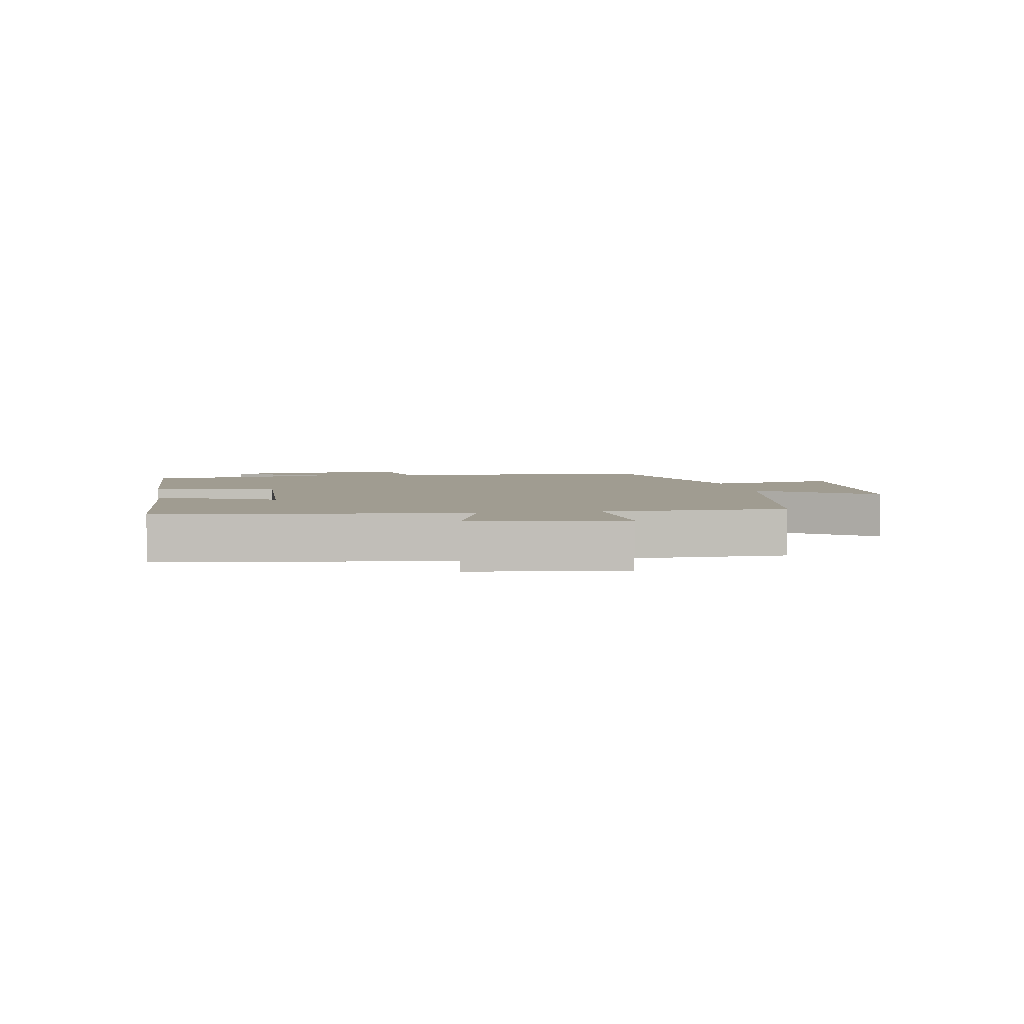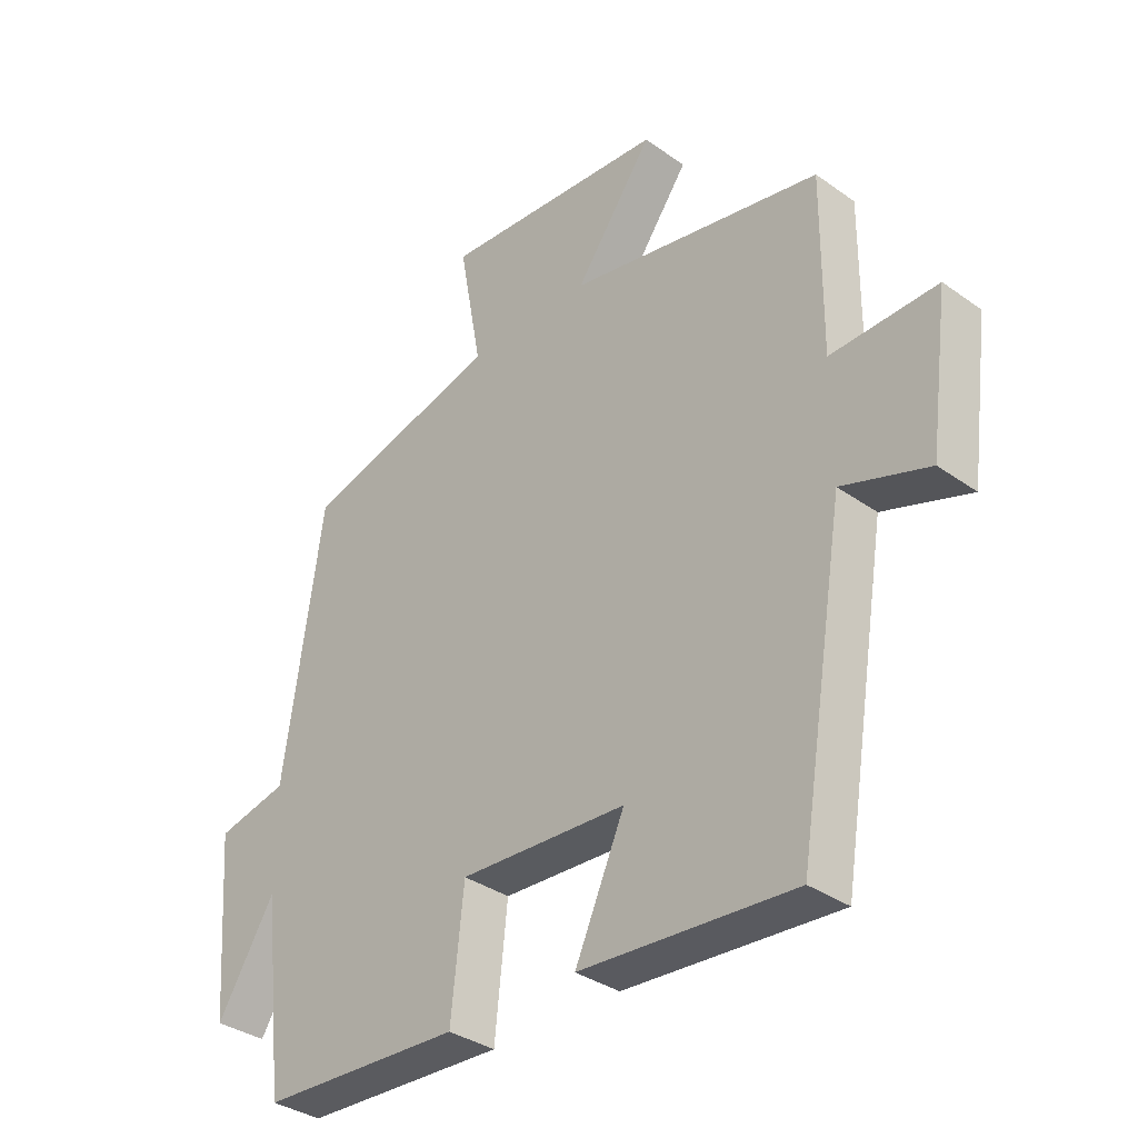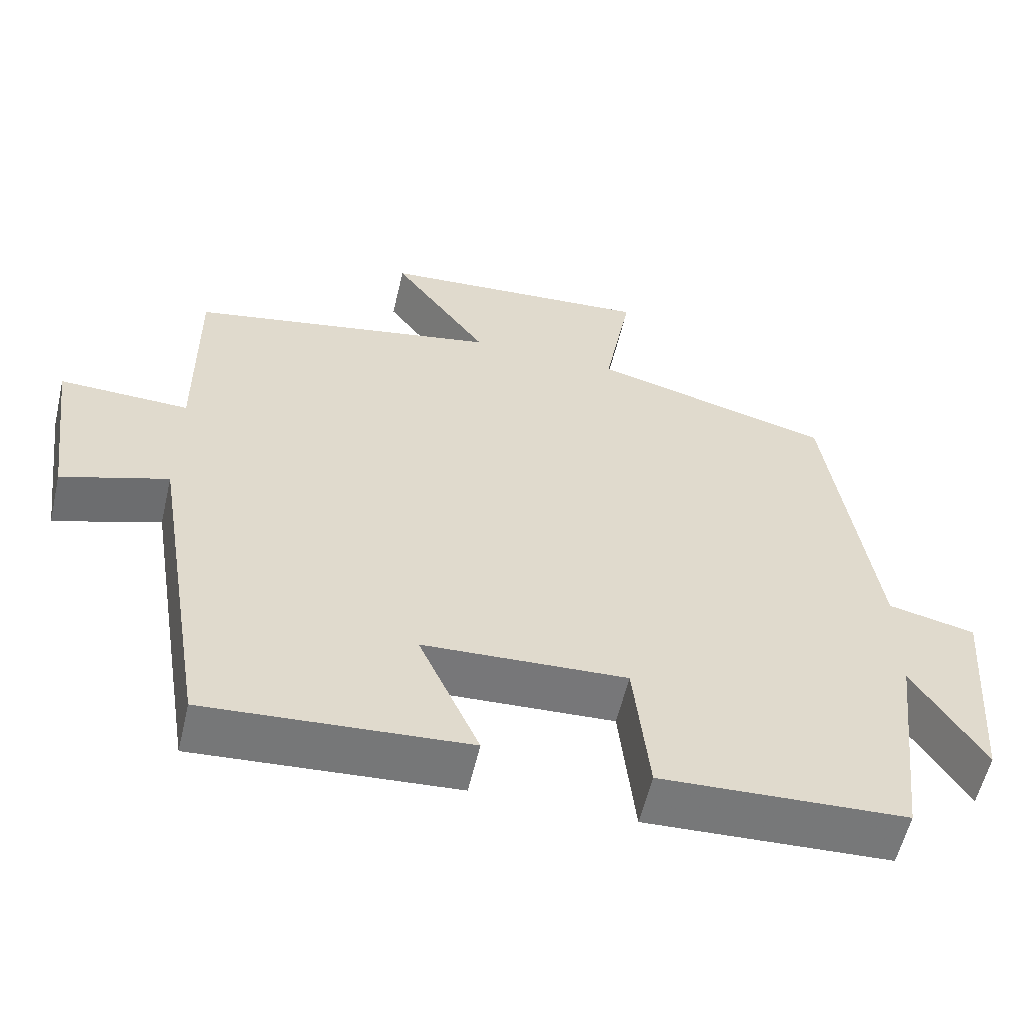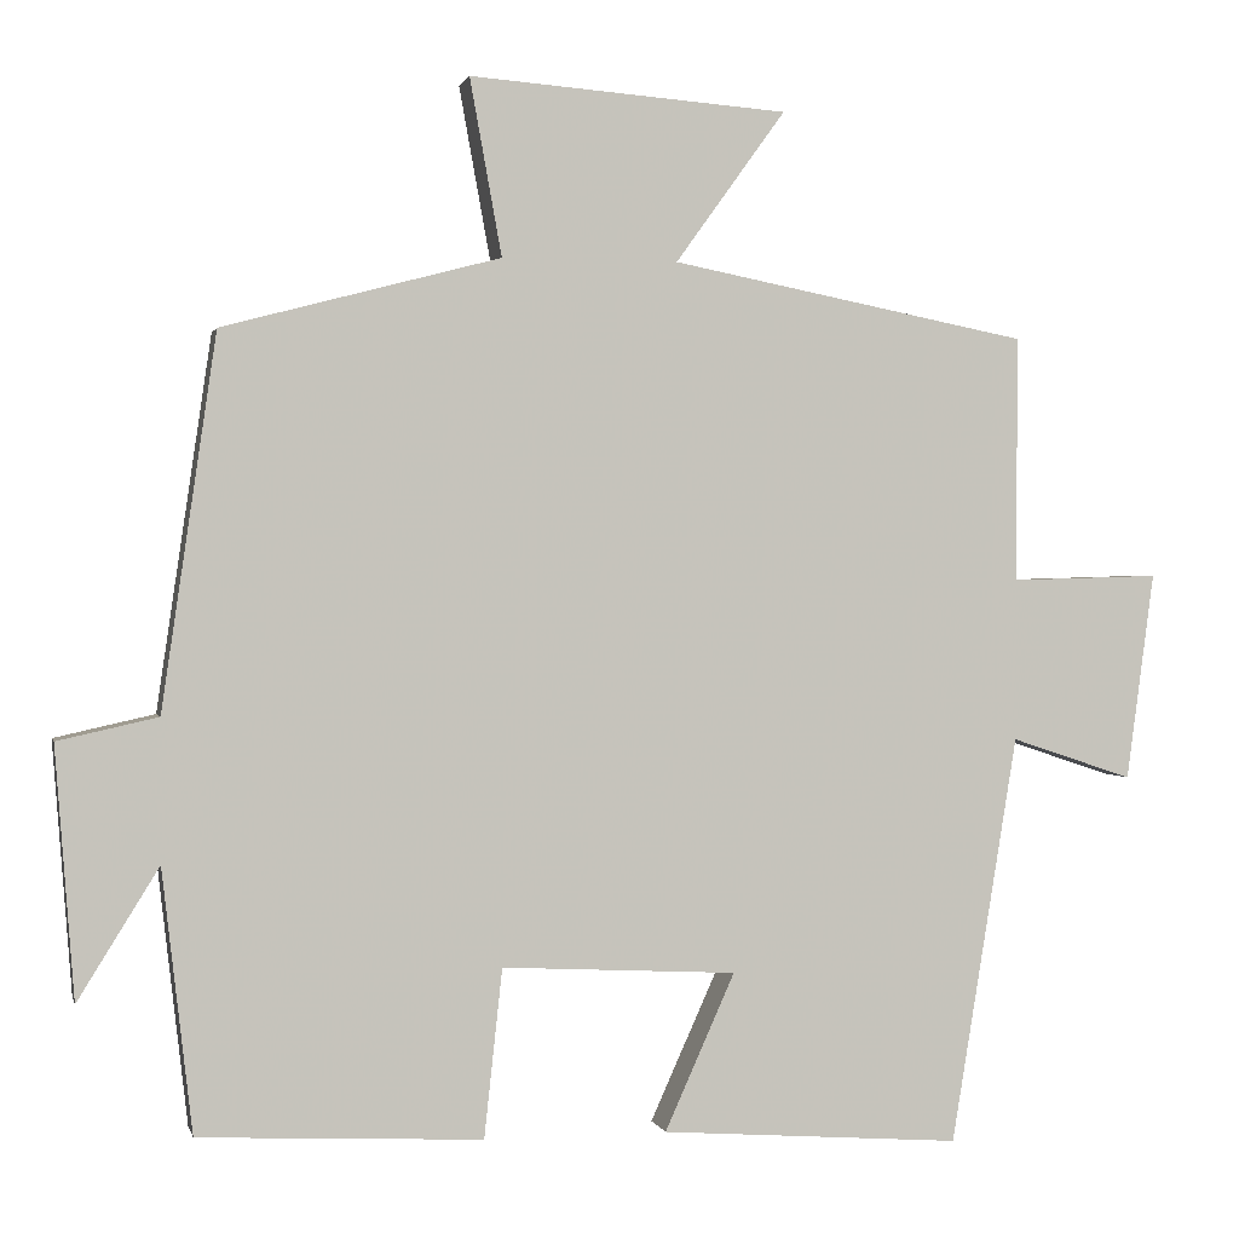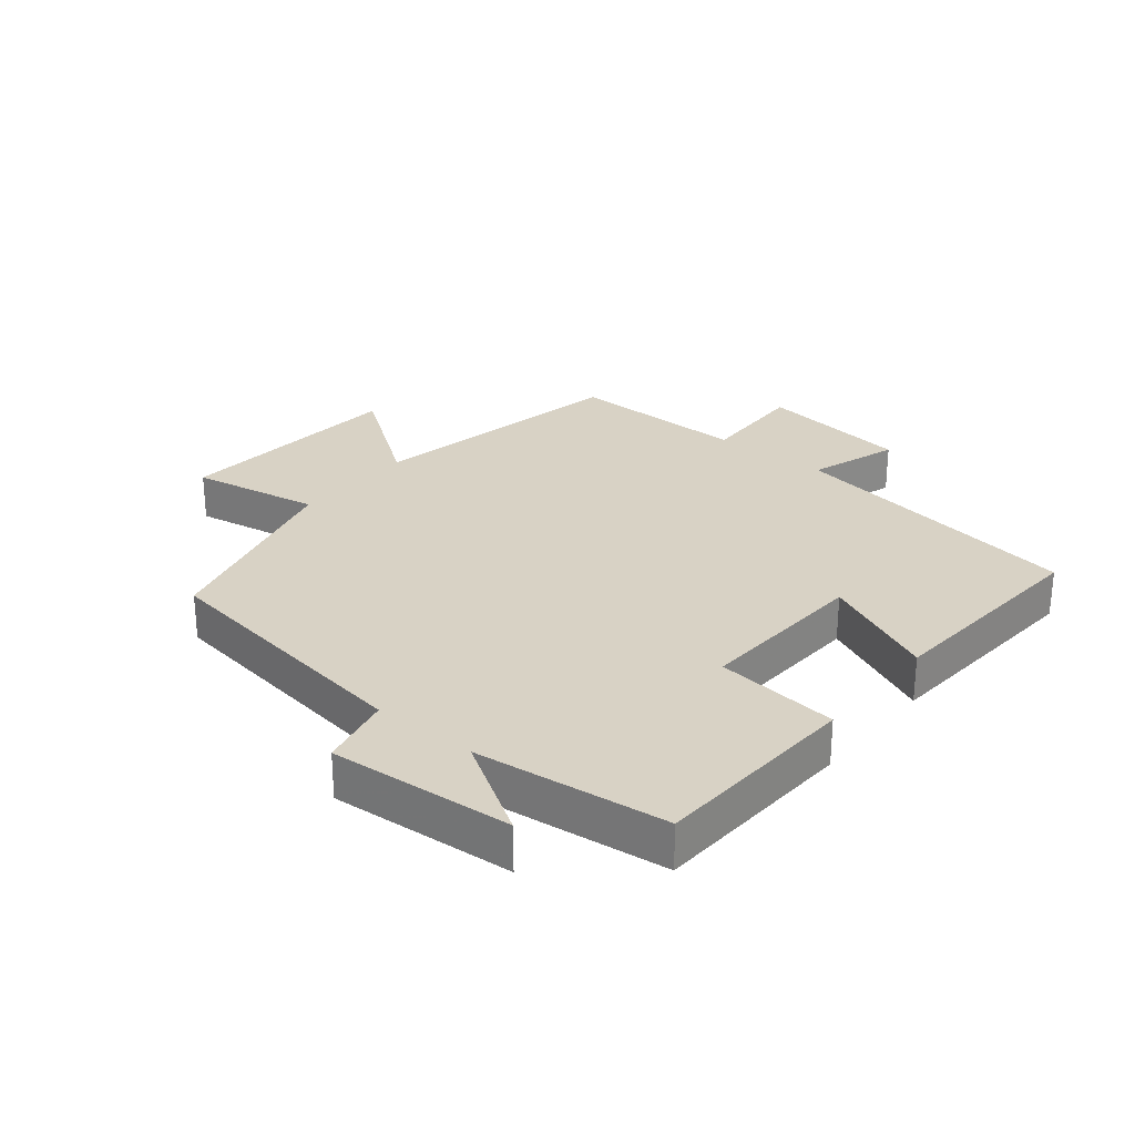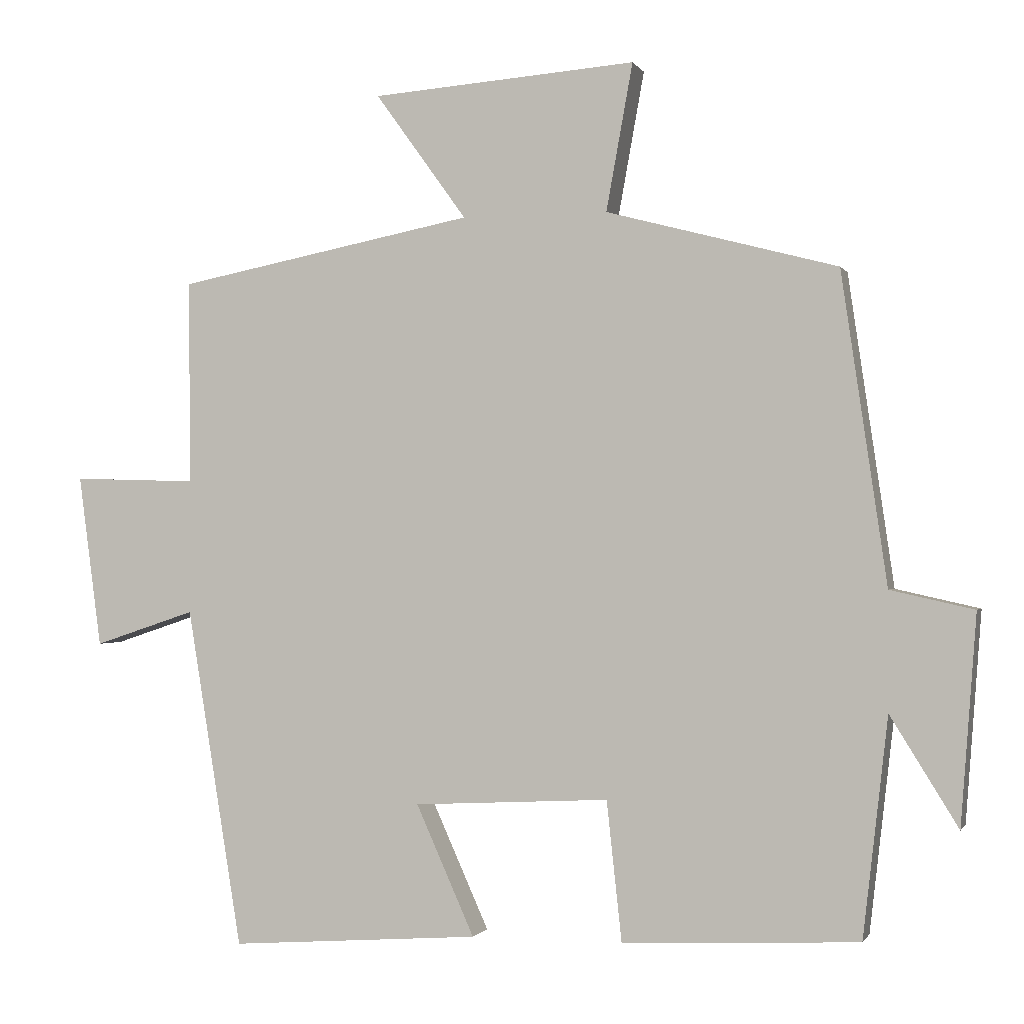
<metadata>
{"format":"obj","ext":"obj","renderer":"f3d","projection":"perspective","resolution":1024,"background":"white","views":[{"elev":4.3,"azim":-100.8,"up":"+Y"},{"elev":-34.8,"azim":-133.5,"up":"+Z"},{"elev":-57.7,"azim":-13.2,"up":"+Z"},{"elev":0.8,"azim":167.2,"up":"+Z"},{"elev":27.7,"azim":129.2,"up":"+Y"},{"elev":-0.8,"azim":15.9,"up":"+Z"}]}
</metadata>
<code>
v -0.502 0.07 0.419
v -0.088 0.07 0.5
v -0.215 0.07 0.676
v 0.153 0.07 0.704
v 0.116 0.07 0.5
v 0.437 0.07 0.415
v 0.5 0.07 -0.016
v 0.616 0.07 -0.042
v 0.594 0.07 -0.332
v 0.5 0.07 -0.18
v 0.465 0.07 -0.484
v 0.137 0.07 -0.5
v 0.116 0.07 -0.305
v -0.156 0.07 -0.319
v -0.075 0.07 -0.5
v -0.423 0.07 -0.525
v -0.5 0.07 -0.053
v -0.641 0.07 -0.1
v -0.673 0.07 0.14
v -0.5 0.07 0.135
v -0.502 0 0.419
v -0.088 0 0.5
v -0.215 0 0.676
v 0.153 0 0.704
v 0.116 0 0.5
v 0.437 0 0.415
v 0.5 0 -0.016
v 0.616 0 -0.042
v 0.594 0 -0.332
v 0.5 0 -0.18
v 0.465 0 -0.484
v 0.137 0 -0.5
v 0.116 0 -0.305
v -0.156 0 -0.319
v -0.075 0 -0.5
v -0.423 0 -0.525
v -0.5 0 -0.053
v -0.641 0 -0.1
v -0.673 0 0.14
v -0.5 0 0.135
f 17 18 19 20
f 15 16 17 20
f 14 15 20 1
f 13 14 1 2
f 10 11 12 13
f 10 13 2
f 7 8 9 10
f 5 6 7 10
f 5 10 2 3
f 3 4 5
f 40 39 38 37
f 40 37 36 35
f 21 40 35 34
f 22 21 34 33
f 33 32 31 30
f 22 33 30
f 30 29 28 27
f 30 27 26 25
f 23 22 30 25
f 25 24 23
f 1 21 22 2
f 2 22 23 3
f 3 23 24 4
f 4 24 25 5
f 5 25 26 6
f 6 26 27 7
f 7 27 28 8
f 8 28 29 9
f 9 29 30 10
f 10 30 31 11
f 11 31 32 12
f 12 32 33 13
f 13 33 34 14
f 14 34 35 15
f 15 35 36 16
f 16 36 37 17
f 17 37 38 18
f 18 38 39 19
f 19 39 40 20
f 20 40 21 1

</code>
